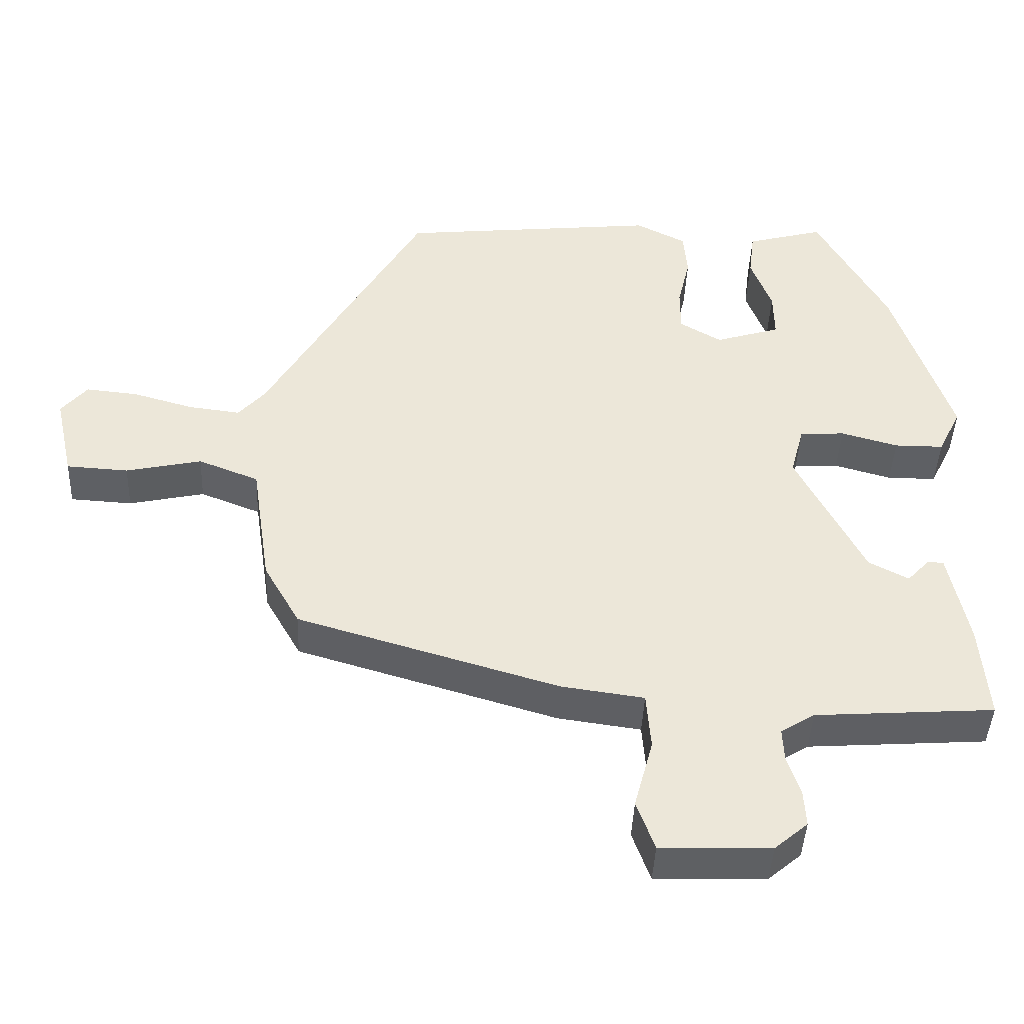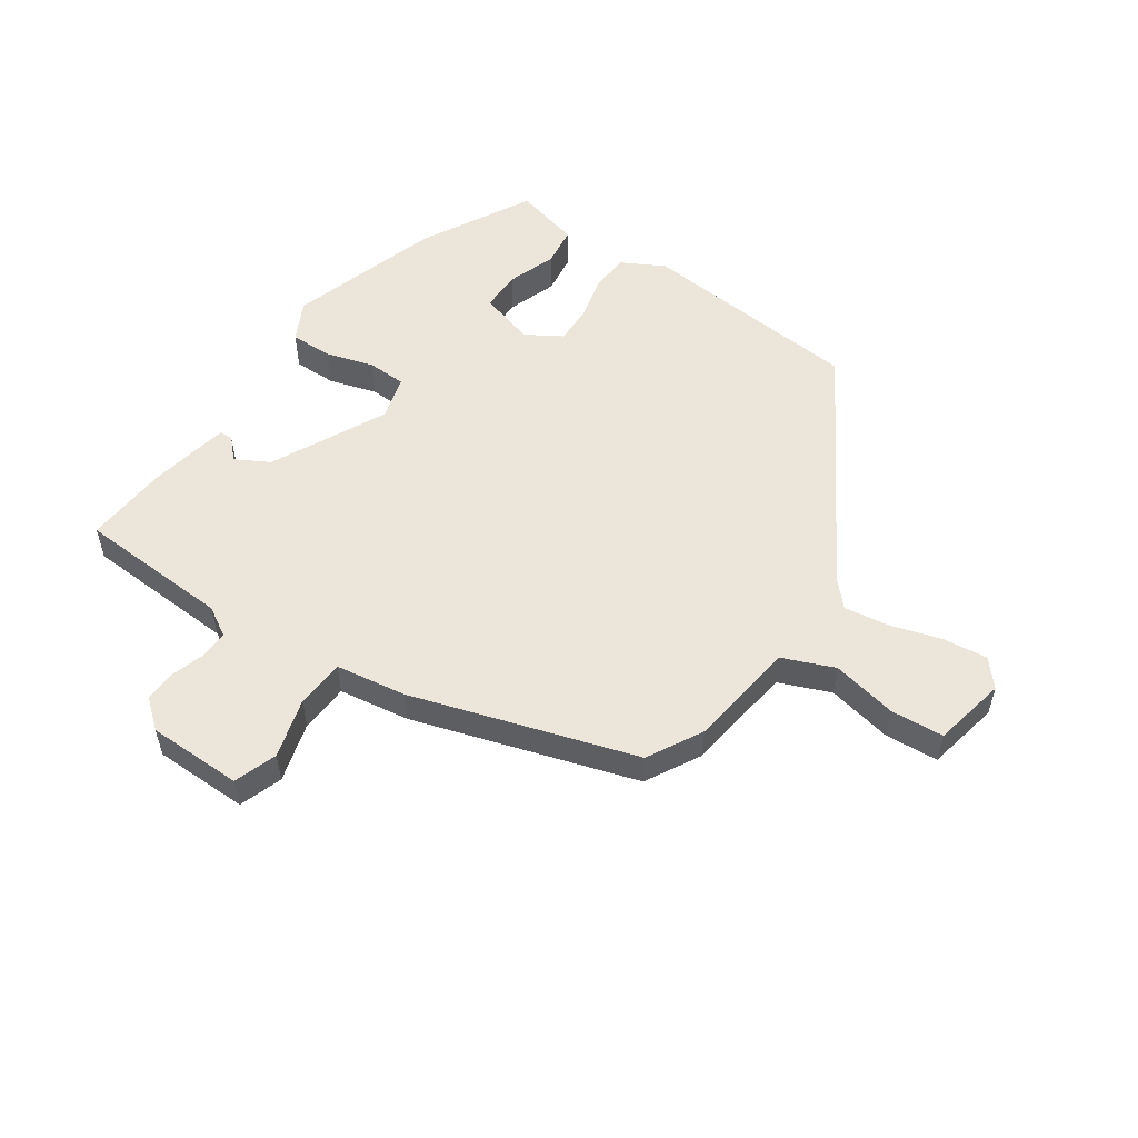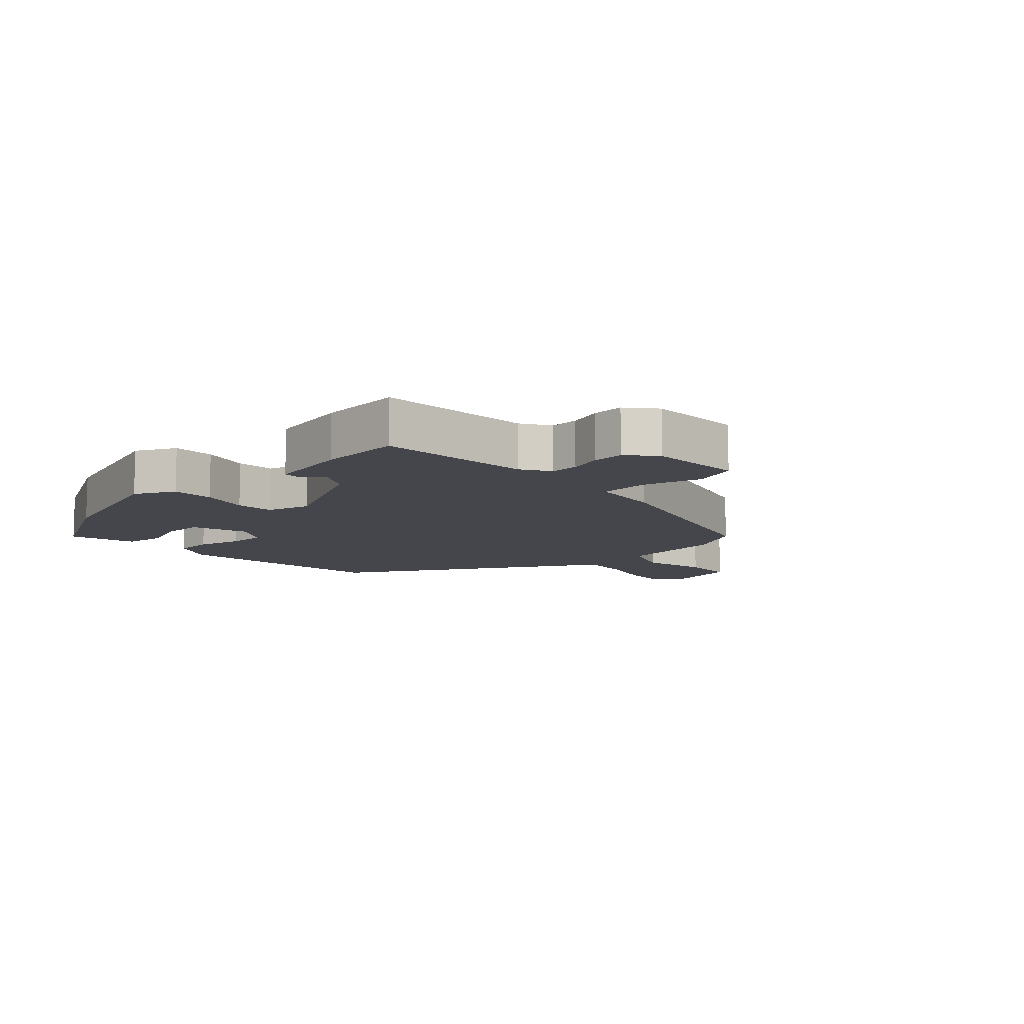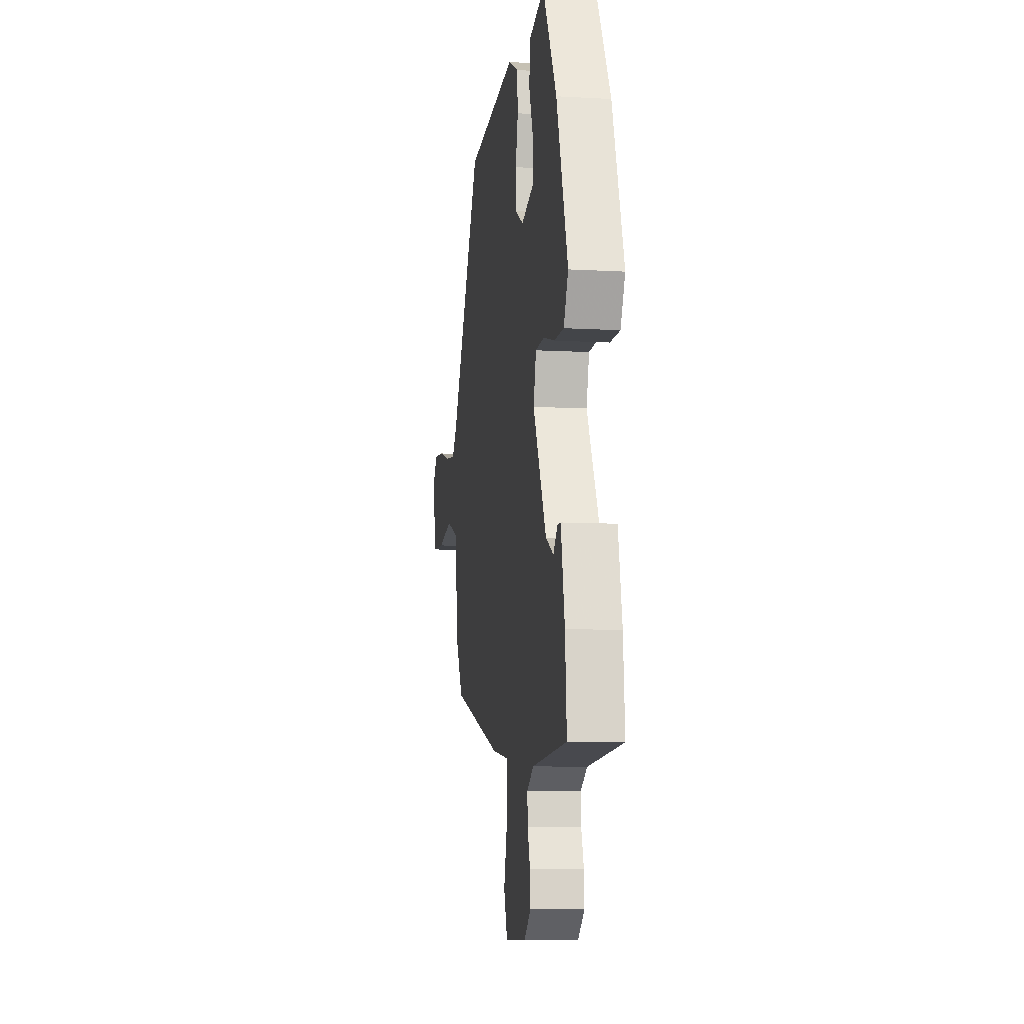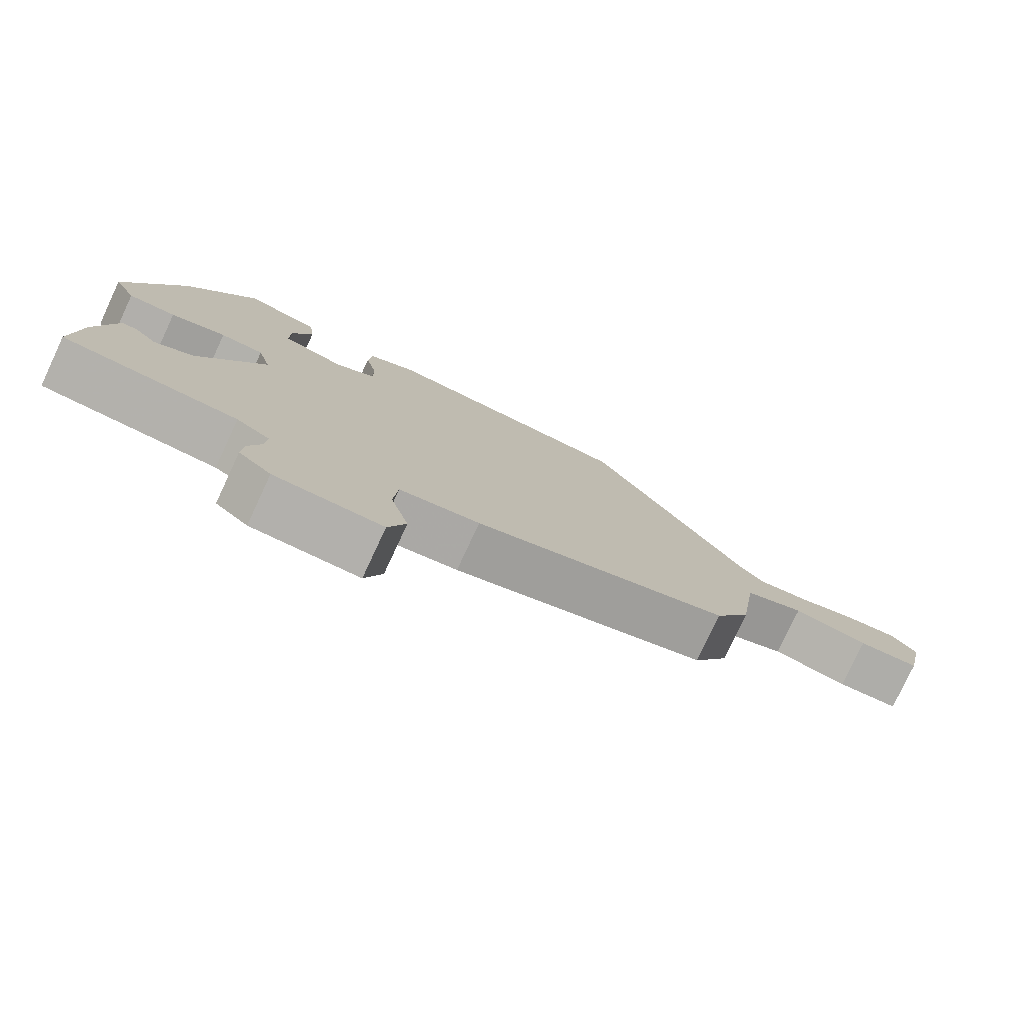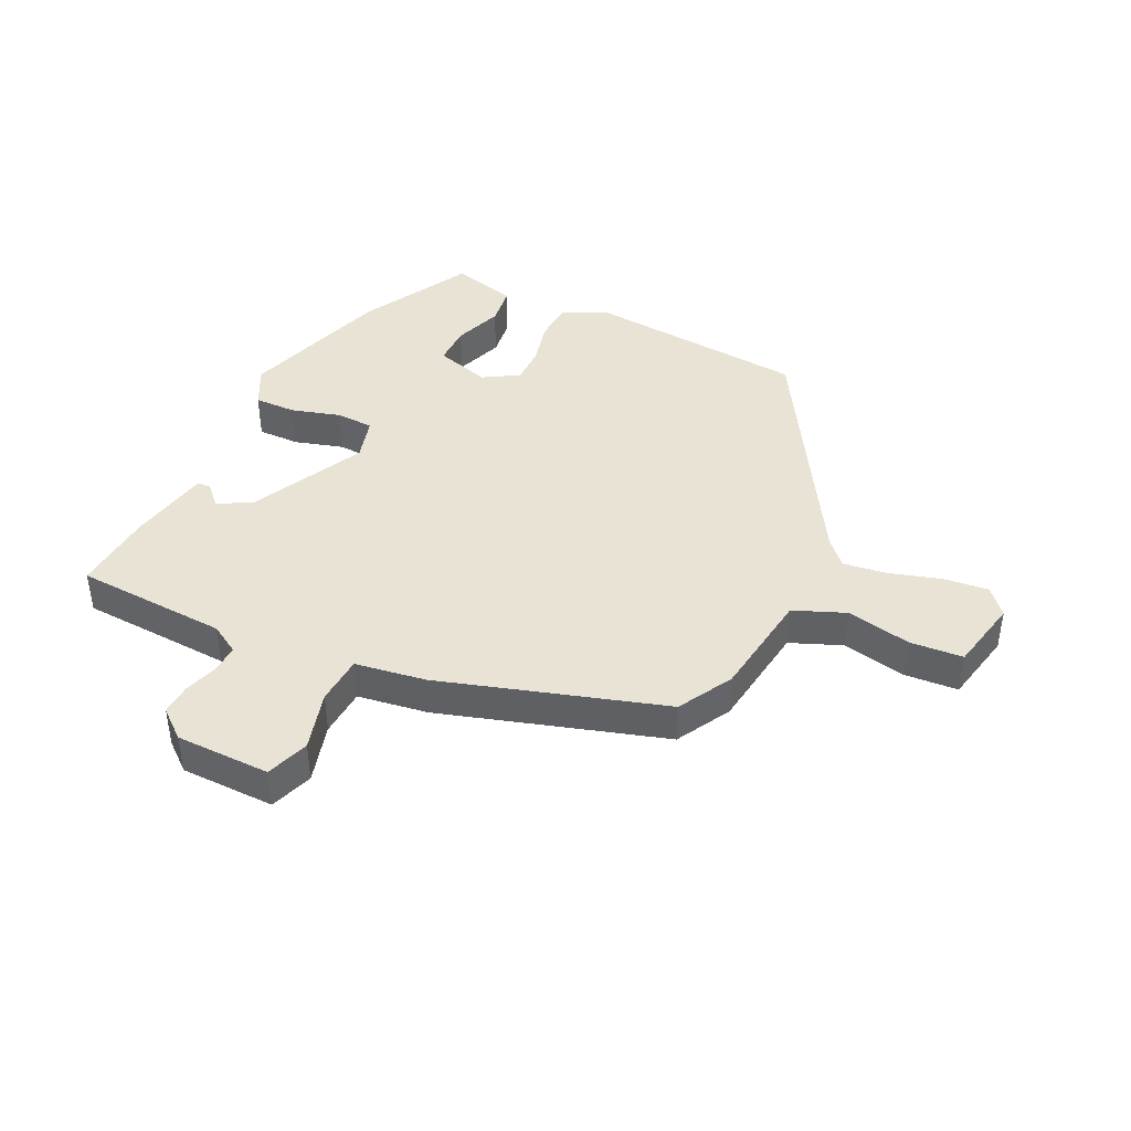
<metadata>
{"format":"obj","ext":"obj","renderer":"f3d","projection":"perspective","resolution":1024,"background":"white","views":[{"elev":-42.9,"azim":-2.4,"up":"+Z"},{"elev":54.3,"azim":-146.4,"up":"+Y"},{"elev":-10.0,"azim":133.0,"up":"+Y"},{"elev":-8.8,"azim":81.3,"up":"+Z"},{"elev":-78.2,"azim":155.0,"up":"+Z"},{"elev":42.2,"azim":-155.0,"up":"+Y"}]}
</metadata>
<code>
v -0.314 0.07 0.45
v 0.046 0.07 0.487
v 0.116 0.07 0.451
v 0.121 0.07 0.387
v 0.104 0.07 0.315
v 0.104 0.07 0.253
v 0.162 0.07 0.219
v 0.252 0.07 0.247
v 0.251 0.07 0.313
v 0.222 0.07 0.391
v 0.23 0.07 0.456
v 0.337 0.07 0.485
v 0.435 0.07 0.307
v 0.515 0.07 0.064
v 0.483 0.07 -0.001
v 0.415 0.07 -0.001
v 0.336 0.07 0.021
v 0.274 0.07 0.018
v 0.255 0.07 -0.053
v 0.349 0.07 -0.238
v 0.404 0.07 -0.267
v 0.435 0.07 -0.234
v 0.457 0.07 -0.235
v 0.484 0.07 -0.367
v 0.495 0.07 -0.501
v 0.247 0.07 -0.518
v 0.2 0.07 -0.547
v 0.202 0.07 -0.593
v 0.22 0.07 -0.647
v 0.223 0.07 -0.698
v 0.177 0.07 -0.737
v 0.024 0.07 -0.741
v -0.001 0.07 -0.672
v 0.025 0.07 -0.575
v 0.019 0.07 -0.496
v -0.096 0.07 -0.48
v -0.458 0.07 -0.373
v -0.508 0.07 -0.285
v -0.534 0.07 -0.109
v -0.618 0.07 -0.076
v -0.723 0.07 -0.099
v -0.809 0.07 -0.094
v -0.835 0.07 0.024
v -0.799 0.07 0.067
v -0.727 0.07 0.06
v -0.643 0.07 0.036
v -0.571 0.07 0.027
v -0.534 0.07 0.069
v -0.314 0 0.45
v 0.046 0 0.487
v 0.116 0 0.451
v 0.121 0 0.387
v 0.104 0 0.315
v 0.104 0 0.253
v 0.162 0 0.219
v 0.252 0 0.247
v 0.251 0 0.313
v 0.222 0 0.391
v 0.23 0 0.456
v 0.337 0 0.485
v 0.435 0 0.307
v 0.515 0 0.064
v 0.483 0 -0.001
v 0.415 0 -0.001
v 0.336 0 0.021
v 0.274 0 0.018
v 0.255 0 -0.053
v 0.349 0 -0.238
v 0.404 0 -0.267
v 0.435 0 -0.234
v 0.457 0 -0.235
v 0.484 0 -0.367
v 0.495 0 -0.501
v 0.247 0 -0.518
v 0.2 0 -0.547
v 0.202 0 -0.593
v 0.22 0 -0.647
v 0.223 0 -0.698
v 0.177 0 -0.737
v 0.024 0 -0.741
v -0.001 0 -0.672
v 0.025 0 -0.575
v 0.019 0 -0.496
v -0.096 0 -0.48
v -0.458 0 -0.373
v -0.508 0 -0.285
v -0.534 0 -0.109
v -0.618 0 -0.076
v -0.723 0 -0.099
v -0.809 0 -0.094
v -0.835 0 0.024
v -0.799 0 0.067
v -0.727 0 0.06
v -0.643 0 0.036
v -0.571 0 0.027
v -0.534 0 0.069
f 44 45 46
f 43 44 46
f 42 43 46
f 41 42 46
f 40 41 46
f 39 40 46 47
f 37 38 39
f 36 37 39
f 35 36 39
f 35 39 47 48
f 32 33 34
f 31 32 34
f 30 31 34
f 29 30 34
f 28 29 34
f 27 28 34 35
f 48 1 2
f 35 48 2
f 27 35 2
f 26 27 2
f 24 25 26
f 23 24 26
f 22 23 26
f 21 22 26
f 15 16 17
f 14 15 17
f 13 14 17
f 12 13 17
f 11 12 17
f 9 10 11
f 9 11 17
f 8 9 17 18
f 2 3 4 5
f 2 5 6
f 26 2 6
f 20 21 26
f 19 20 26
f 19 26 6 7
f 7 8 18 19
f 94 93 92
f 94 92 91
f 94 91 90
f 94 90 89
f 94 89 88
f 95 94 88 87
f 87 86 85
f 87 85 84
f 87 84 83
f 96 95 87 83
f 82 81 80
f 82 80 79
f 82 79 78
f 82 78 77
f 82 77 76
f 83 82 76 75
f 50 49 96
f 50 96 83
f 50 83 75
f 50 75 74
f 74 73 72
f 74 72 71
f 74 71 70
f 74 70 69
f 65 64 63
f 65 63 62
f 65 62 61
f 65 61 60
f 65 60 59
f 59 58 57
f 65 59 57
f 66 65 57 56
f 53 52 51 50
f 54 53 50
f 54 50 74
f 74 69 68
f 74 68 67
f 55 54 74 67
f 67 66 56 55
f 1 49 50 2
f 2 50 51 3
f 3 51 52 4
f 4 52 53 5
f 5 53 54 6
f 6 54 55 7
f 7 55 56 8
f 8 56 57 9
f 9 57 58 10
f 10 58 59 11
f 11 59 60 12
f 12 60 61 13
f 13 61 62 14
f 14 62 63 15
f 15 63 64 16
f 16 64 65 17
f 17 65 66 18
f 18 66 67 19
f 19 67 68 20
f 20 68 69 21
f 21 69 70 22
f 22 70 71 23
f 23 71 72 24
f 24 72 73 25
f 25 73 74 26
f 26 74 75 27
f 27 75 76 28
f 28 76 77 29
f 29 77 78 30
f 30 78 79 31
f 31 79 80 32
f 32 80 81 33
f 33 81 82 34
f 34 82 83 35
f 35 83 84 36
f 36 84 85 37
f 37 85 86 38
f 38 86 87 39
f 39 87 88 40
f 40 88 89 41
f 41 89 90 42
f 42 90 91 43
f 43 91 92 44
f 44 92 93 45
f 45 93 94 46
f 46 94 95 47
f 47 95 96 48
f 48 96 49 1

</code>
